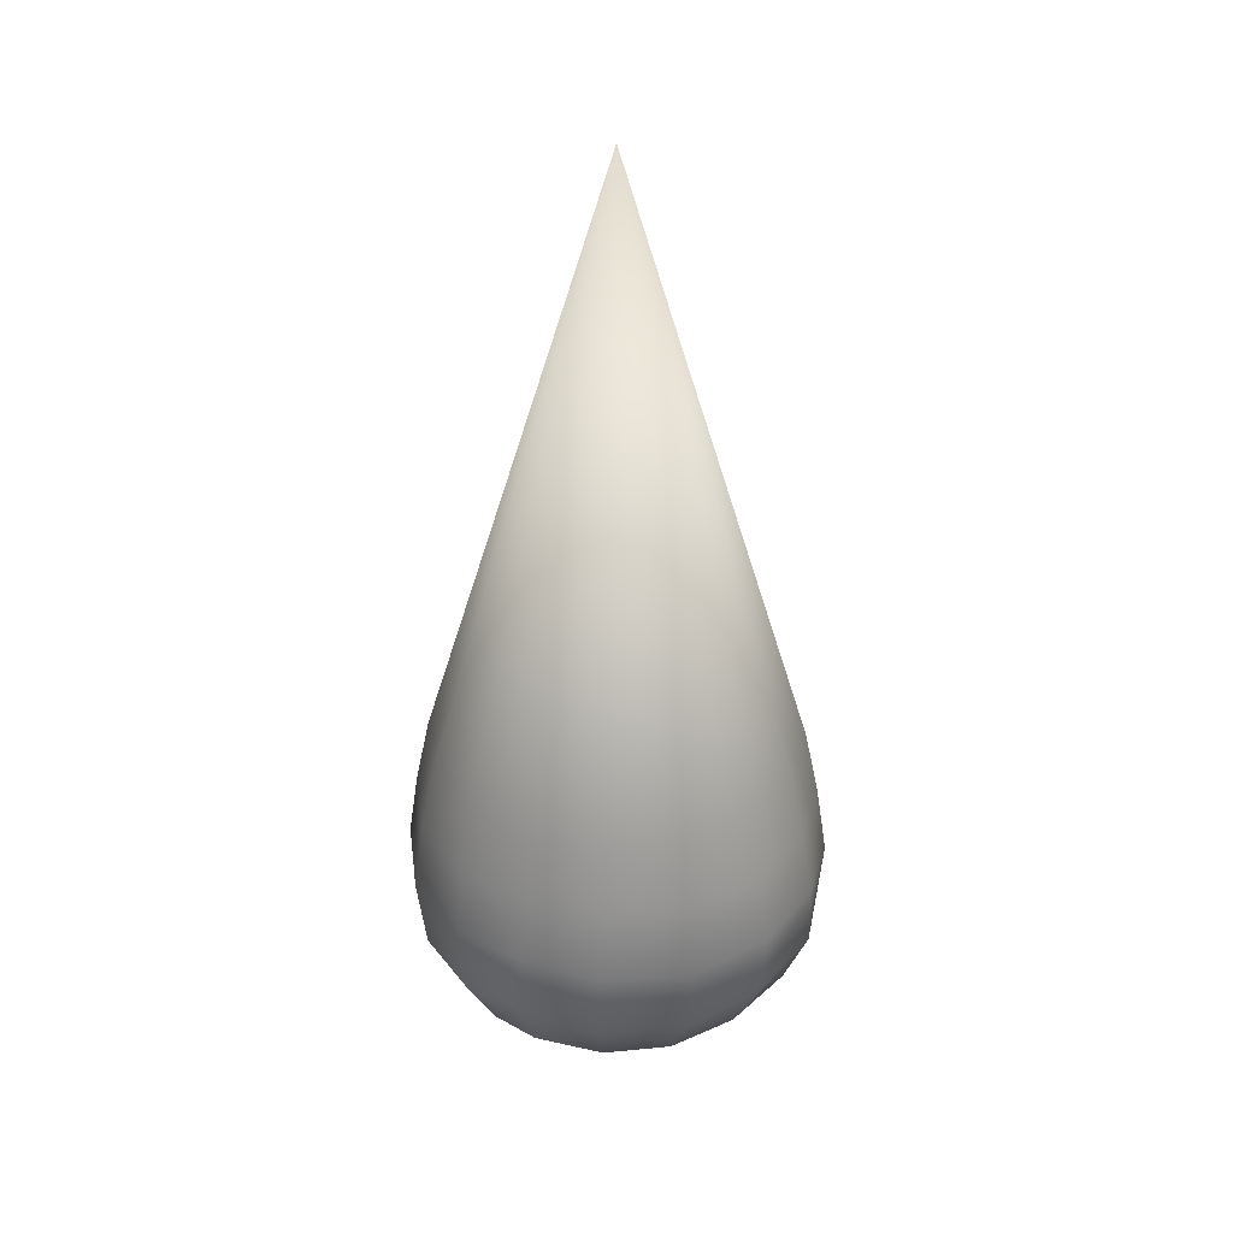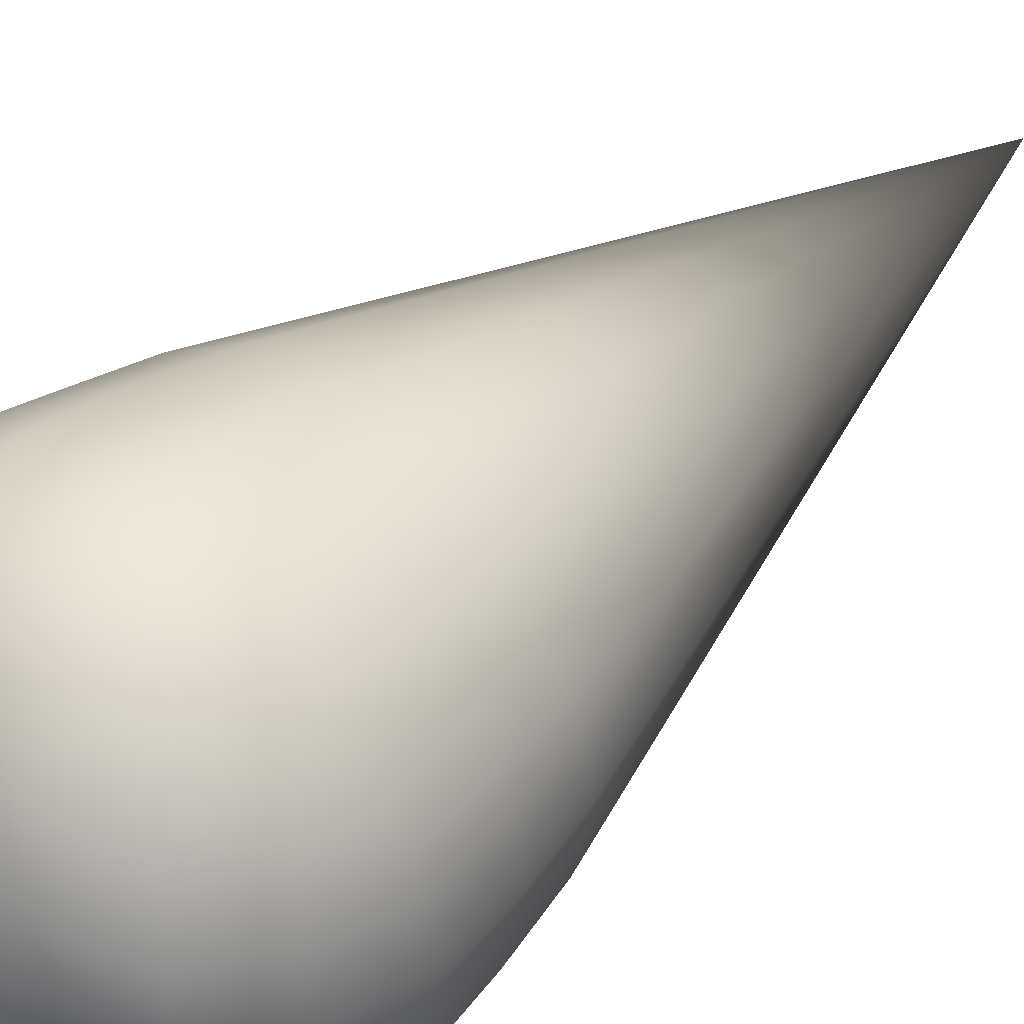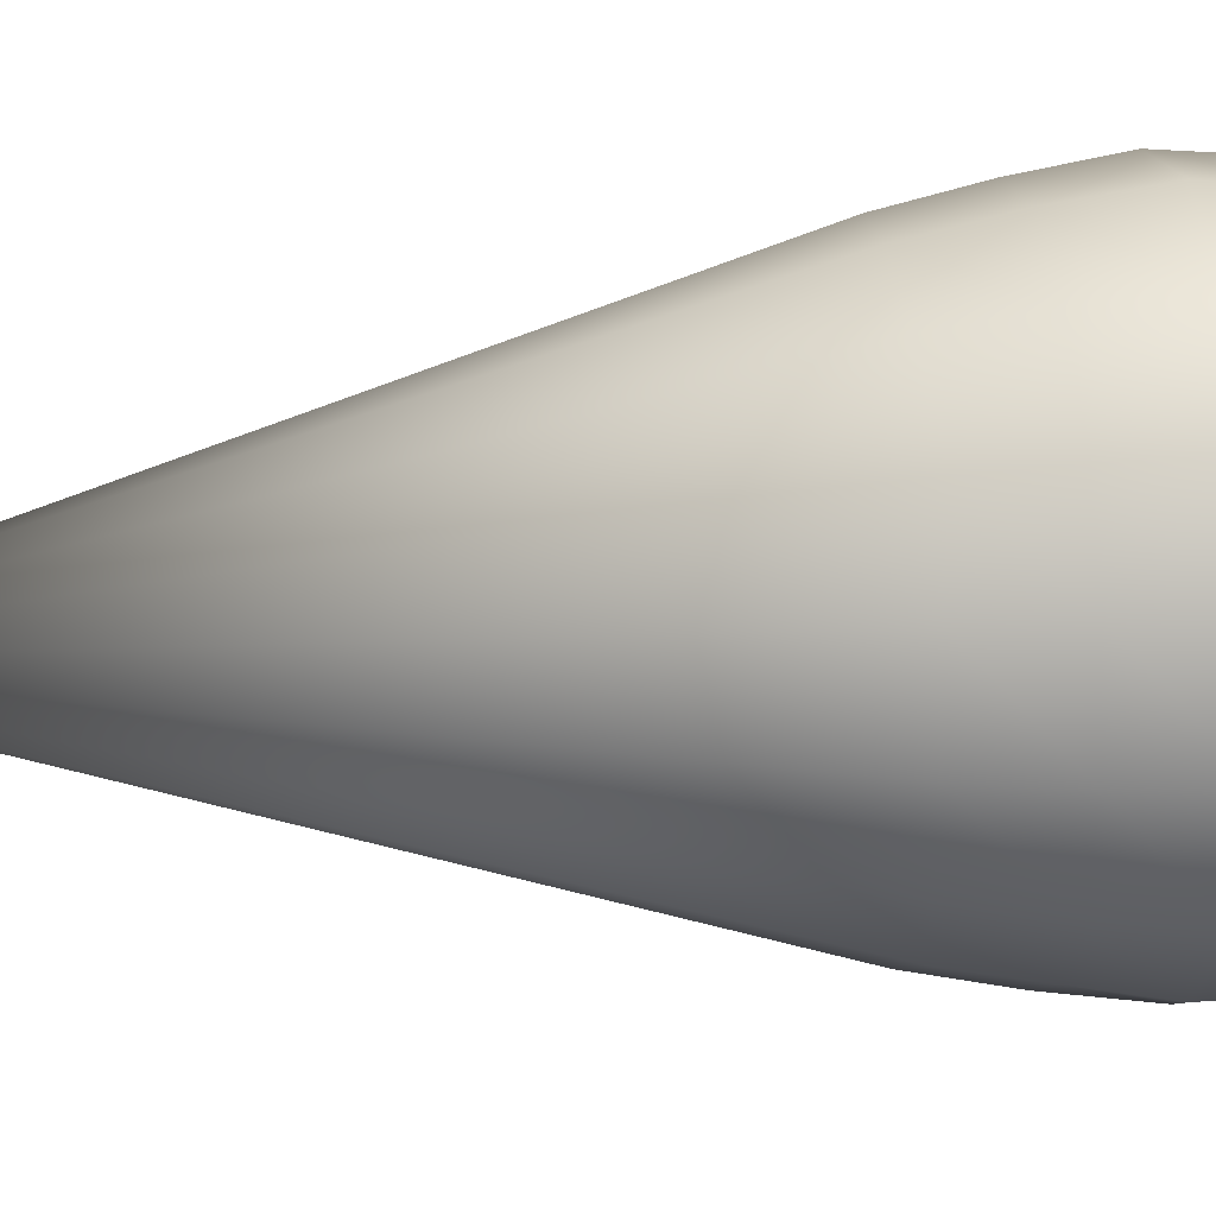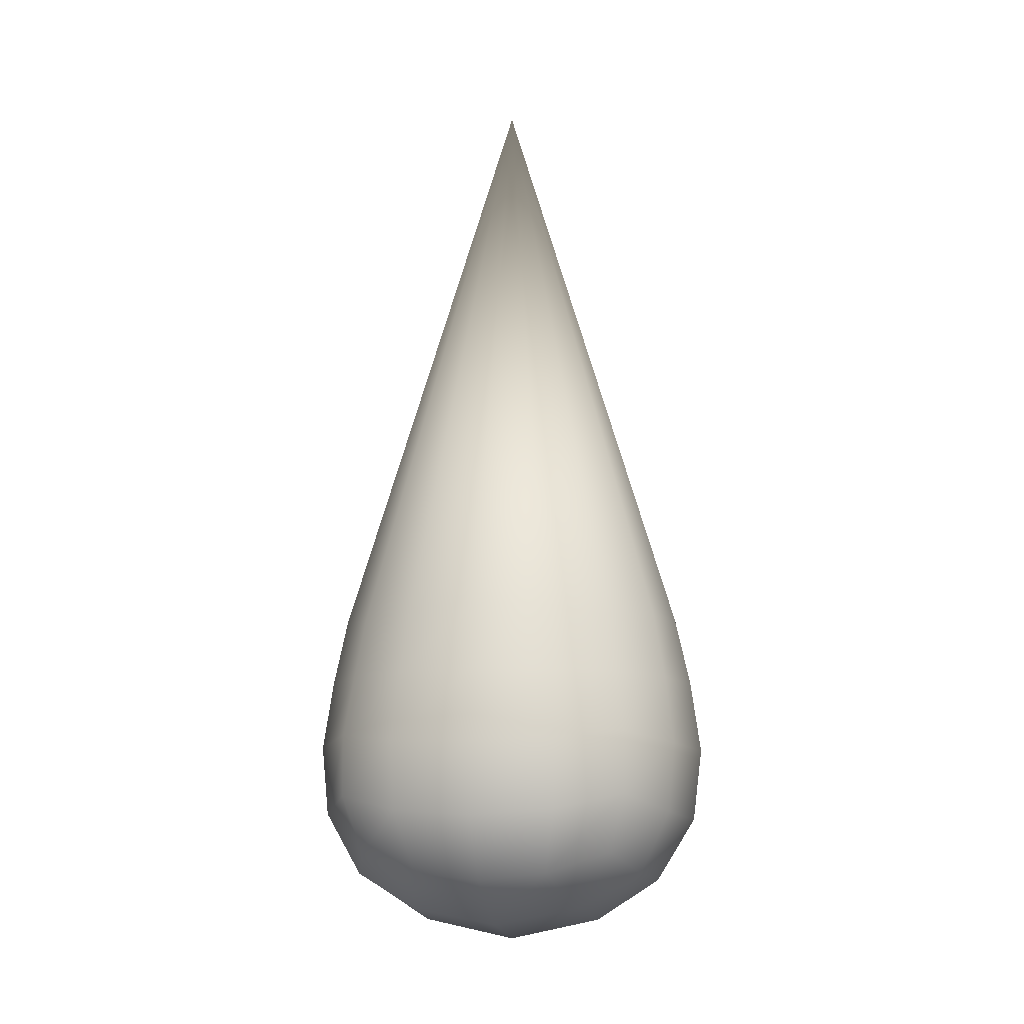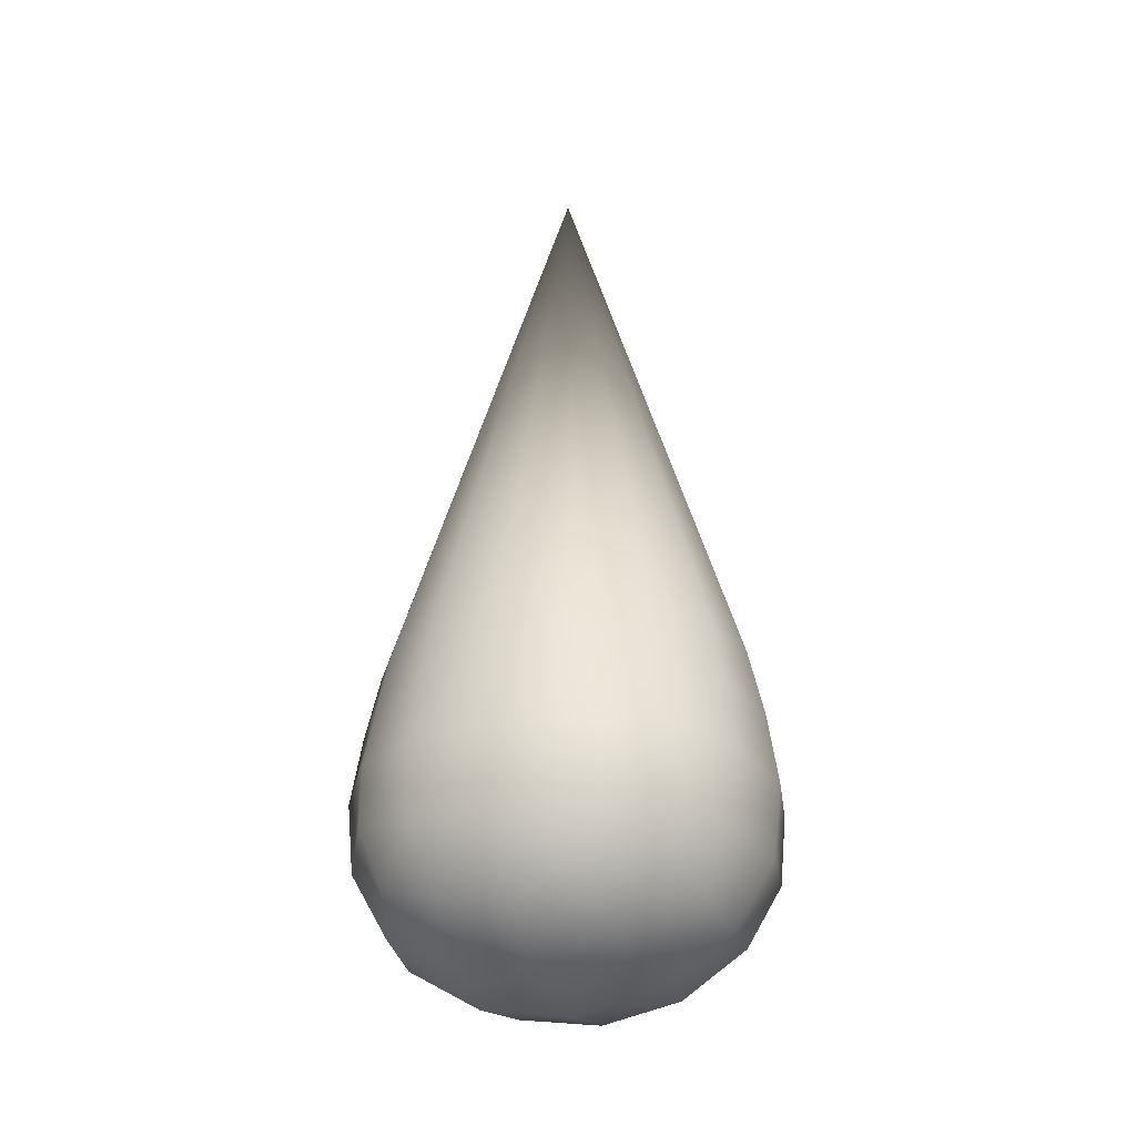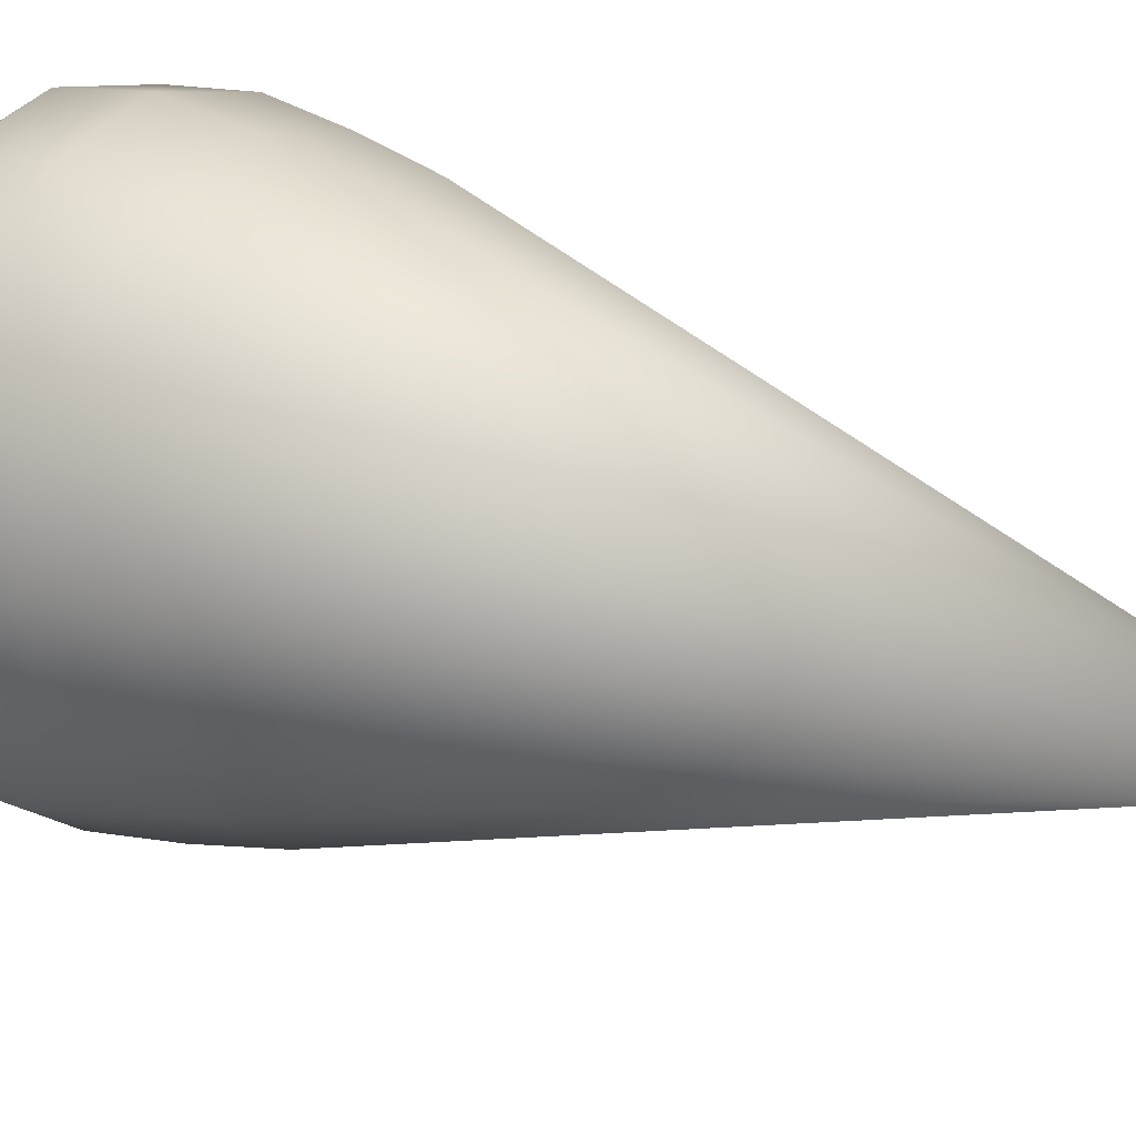
<metadata>
{"format":"obj","ext":"obj","renderer":"f3d","projection":"perspective","resolution":1024,"background":"white","views":[{"elev":34.0,"azim":-19.6,"up":"+Z"},{"elev":44.3,"azim":-136.3,"up":"+Y"},{"elev":27.7,"azim":83.6,"up":"+Y"},{"elev":-11.0,"azim":-77.6,"up":"+Z"},{"elev":-30.0,"azim":-160.0,"up":"+Z"},{"elev":21.6,"azim":-54.1,"up":"+Y"}]}
</metadata>
<code>
o Cube
v -0.6245 -0.6245 0.582
v -0.6245 0.6245 0.582
v -0.6245 -0.6245 -0.582
v -0.6245 0.6245 -0.582
v 0.6245 -0.6245 0.582
v 0.6245 0.6245 0.582
v 0.6245 -0.6245 -0.582
v 0.6245 0.6245 -0.582
v 0 0 3.492
v -0.7082 -0.7082 -0.3019
v -0.7091 -0.7091 0
v -0.6668 -0.6668 0.295
v -0.8106 -0.3374 0.6141
v -0.8759 0 0.6253
v -0.8106 0.3374 0.6141
v -0.6668 0.6668 0.295
v -0.7091 0.7091 0
v -0.7082 0.7082 -0.3019
v -0.7289 0.3276 -0.6793
v -0.7649 0 -0.7128
v -0.7289 -0.3276 -0.6793
v 0.3276 -0.7289 -0.6793
v 0 -0.7649 -0.7128
v -0.3276 -0.7289 -0.6793
v -0.3276 0.7289 -0.6793
v 0 0.7649 -0.7128
v 0.3276 0.7289 -0.6793
v 0.7289 0.3276 -0.6793
v 0.7649 0 -0.7128
v 0.7289 -0.3276 -0.6793
v 0.6668 -0.6668 0.295
v 0.7091 -0.7091 0
v 0.7082 -0.7082 -0.3019
v 0.7082 0.7082 -0.3019
v 0.7091 0.7091 0
v 0.6668 0.6668 0.295
v 0.8106 0.3374 0.6141
v 0.8759 0 0.6253
v 0.8106 -0.3374 0.6141
v -0.3374 -0.8106 0.6141
v 0 -0.8759 0.6253
v 0.3374 -0.8106 0.6141
v 0.3374 0.8106 0.6141
v 0 0.8759 0.6253
v -0.3374 0.8106 0.6141
v 0.3951 0.8833 -0.3787
v 0.4024 0.9135 -0.04096
v 0.3739 0.8696 0.2924
v 0 0.9565 -0.4075
v 0 1 -0.05668
v 0 0.9507 0.2911
v -0.3951 0.8833 -0.3787
v -0.4024 0.9135 -0.04096
v -0.3739 0.8696 0.2924
v -0.3951 -0.8833 -0.3787
v -0.4024 -0.9135 -0.04096
v -0.3739 -0.8696 0.2924
v 0 -0.9565 -0.4075
v 0 -1 -0.05668
v 0 -0.9507 0.2911
v 0.3951 -0.8833 -0.3787
v 0.4024 -0.9135 -0.04096
v 0.3739 -0.8696 0.2924
v 0.8833 -0.3951 -0.3787
v 0.9135 -0.4024 -0.04096
v 0.8696 -0.3739 0.2924
v 0.9565 0 -0.4075
v 1 0 -0.05668
v 0.9507 0 0.2911
v 0.8833 0.3951 -0.3787
v 0.9135 0.4024 -0.04096
v 0.8696 0.3739 0.2924
v -0.3901 -0.42 -0.8514
v 0 -0.4522 -0.9114
v 0.3901 -0.42 -0.8514
v -0.4139 0 -0.9313
v 0 0 -1.008
v 0.4139 0 -0.9313
v -0.3901 0.42 -0.8514
v 0 0.4522 -0.9114
v 0.3901 0.42 -0.8514
v -0.8696 -0.3739 0.2924
v -0.9135 -0.4024 -0.04096
v -0.8833 -0.3951 -0.3787
v -0.9507 0 0.2911
v -1 0 -0.05668
v -0.9565 0 -0.4075
v -0.8696 0.3739 0.2924
v -0.9135 0.4024 -0.04096
v -0.8833 0.3951 -0.3787
f 90 18 4 19
f 81 27 8 28
f 72 36 6 37
f 63 31 5 42
f 54 16 2 45
f 37 6 9
f 45 2 9
f 13 1 9
f 42 5 9
f 36 48 43 6
f 48 51 44 43
f 51 54 45 44
f 8 27 46 34
f 34 46 47 35
f 35 47 48 36
f 27 26 49 46
f 46 49 50 47
f 47 50 51 48
f 26 25 52 49
f 49 52 53 50
f 50 53 54 51
f 25 4 18 52
f 52 18 17 53
f 53 17 16 54
f 12 57 40 1
f 57 60 41 40
f 60 63 42 41
f 3 24 55 10
f 10 55 56 11
f 11 56 57 12
f 24 23 58 55
f 55 58 59 56
f 56 59 60 57
f 23 22 61 58
f 58 61 62 59
f 59 62 63 60
f 22 7 33 61
f 61 33 32 62
f 62 32 31 63
f 31 66 39 5
f 66 69 38 39
f 69 72 37 38
f 7 30 64 33
f 33 64 65 32
f 32 65 66 31
f 30 29 67 64
f 64 67 68 65
f 65 68 69 66
f 29 28 70 67
f 67 70 71 68
f 68 71 72 69
f 28 8 34 70
f 70 34 35 71
f 71 35 36 72
f 22 75 30 7
f 75 78 29 30
f 78 81 28 29
f 3 21 73 24
f 24 73 74 23
f 23 74 75 22
f 21 20 76 73
f 73 76 77 74
f 74 77 78 75
f 20 19 79 76
f 76 79 80 77
f 77 80 81 78
f 19 4 25 79
f 79 25 26 80
f 80 26 27 81
f 10 84 21 3
f 84 87 20 21
f 87 90 19 20
f 1 13 82 12
f 12 82 83 11
f 11 83 84 10
f 13 14 85 82
f 82 85 86 83
f 83 86 87 84
f 14 15 88 85
f 85 88 89 86
f 86 89 90 87
f 15 2 16 88
f 88 16 17 89
f 89 17 18 90
f 9 5 39
f 39 38 9
f 38 37 9
f 9 6 43
f 43 44 9
f 44 45 9
f 9 2 15
f 15 14 9
f 14 13 9
f 9 1 40
f 40 41 9
f 41 42 9

</code>
